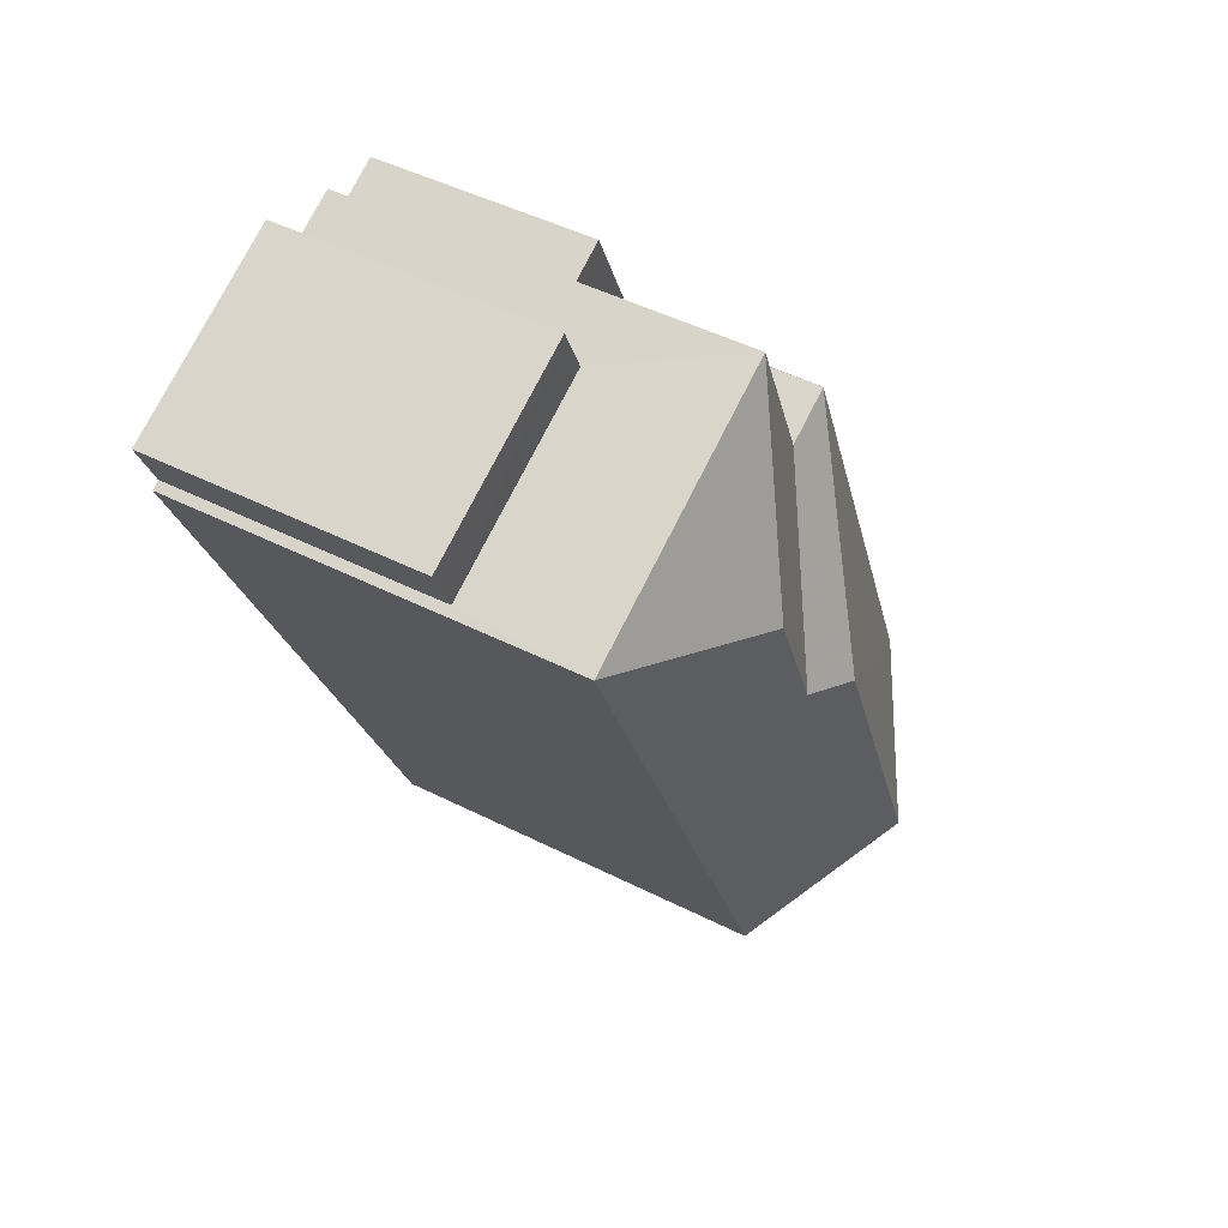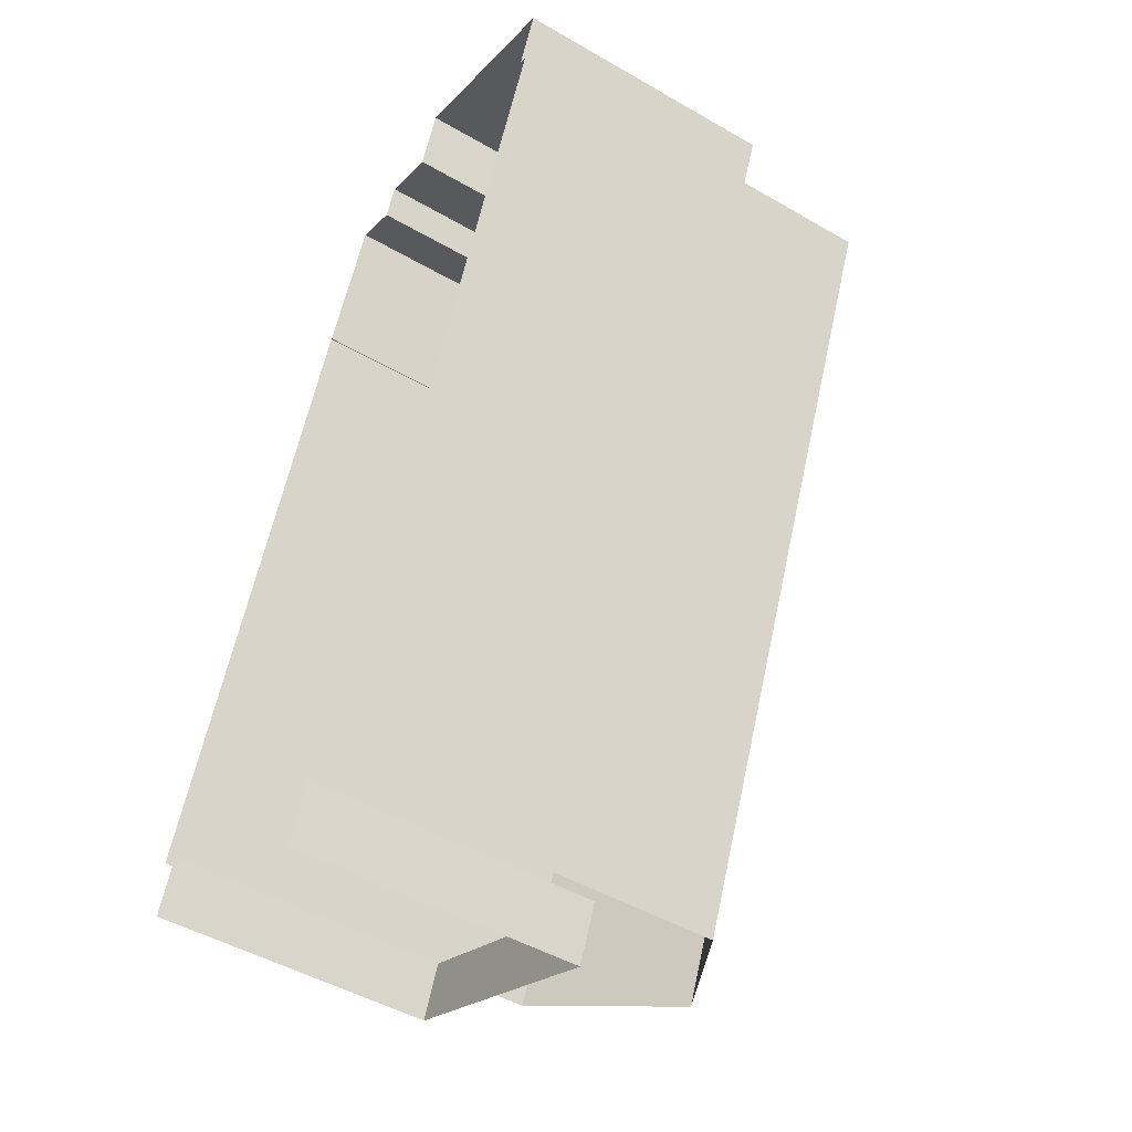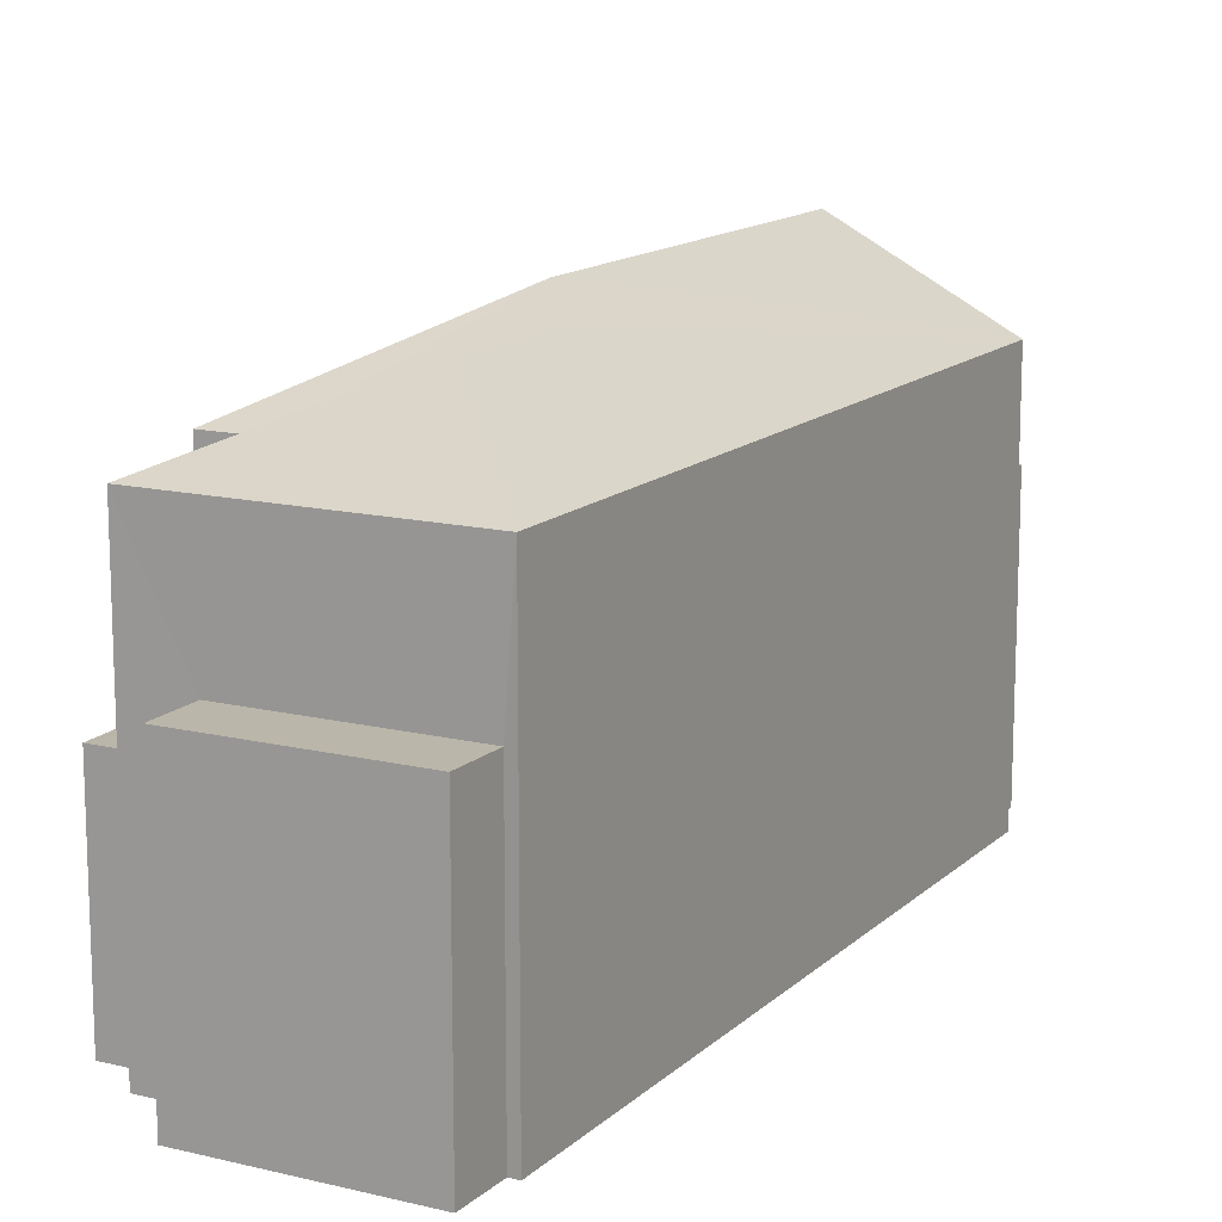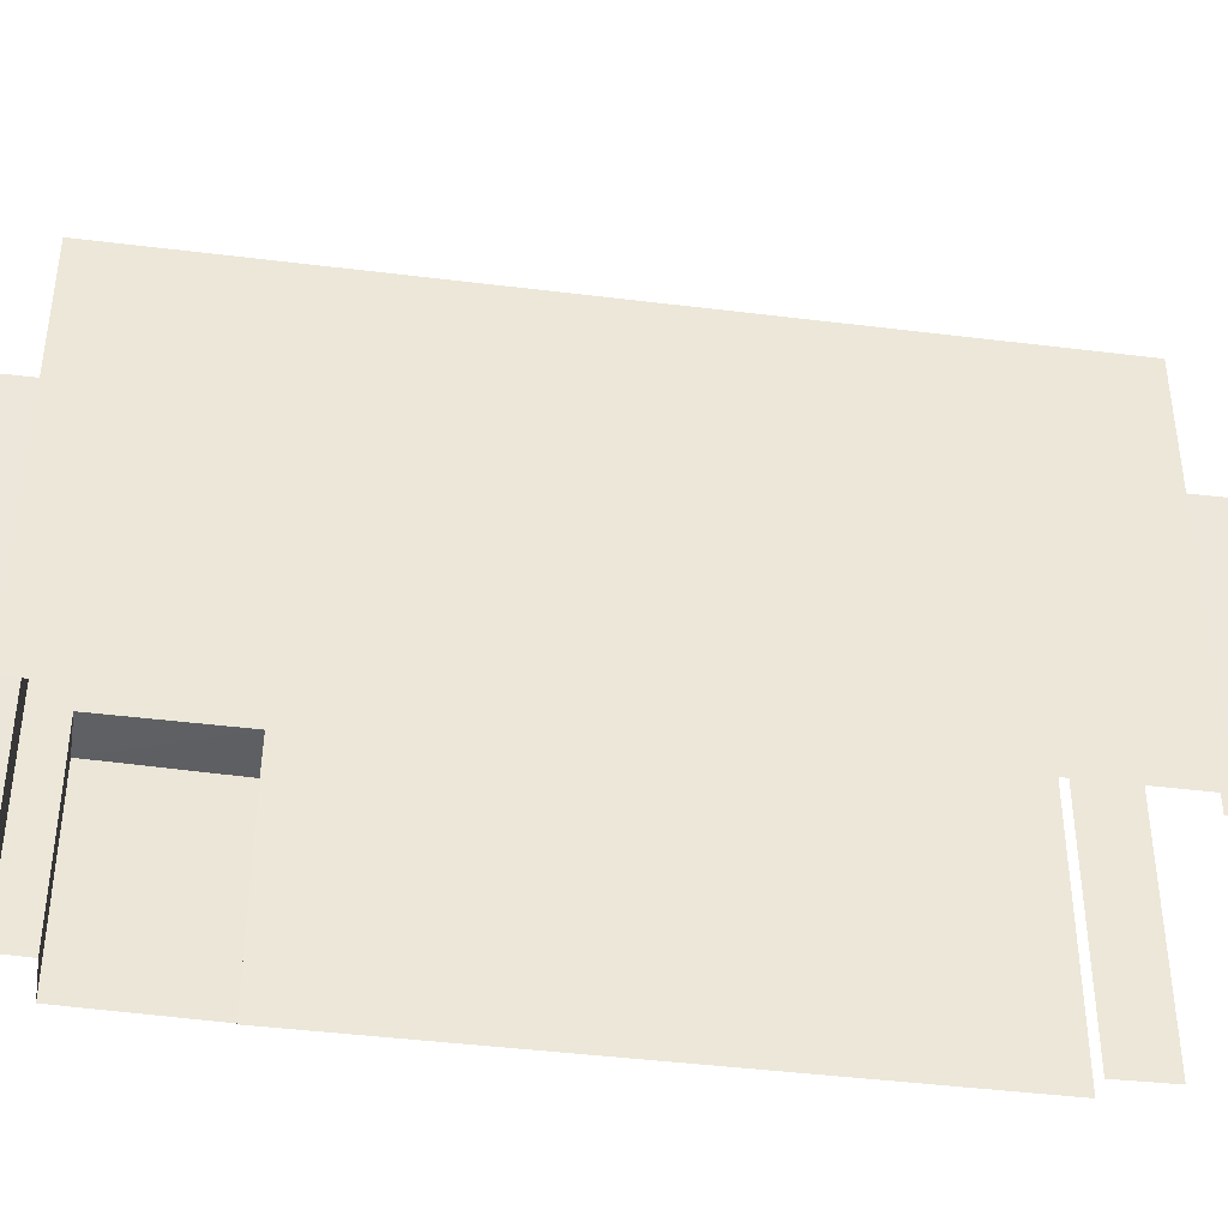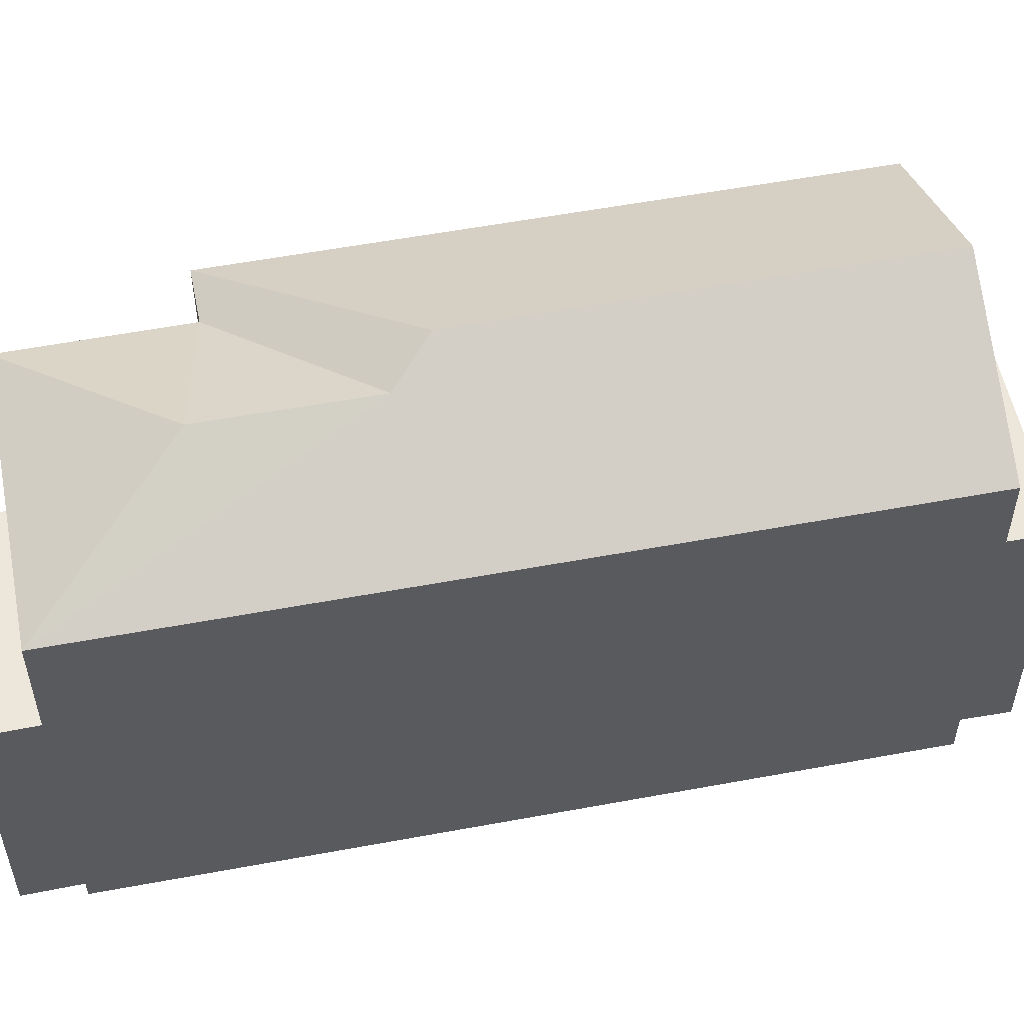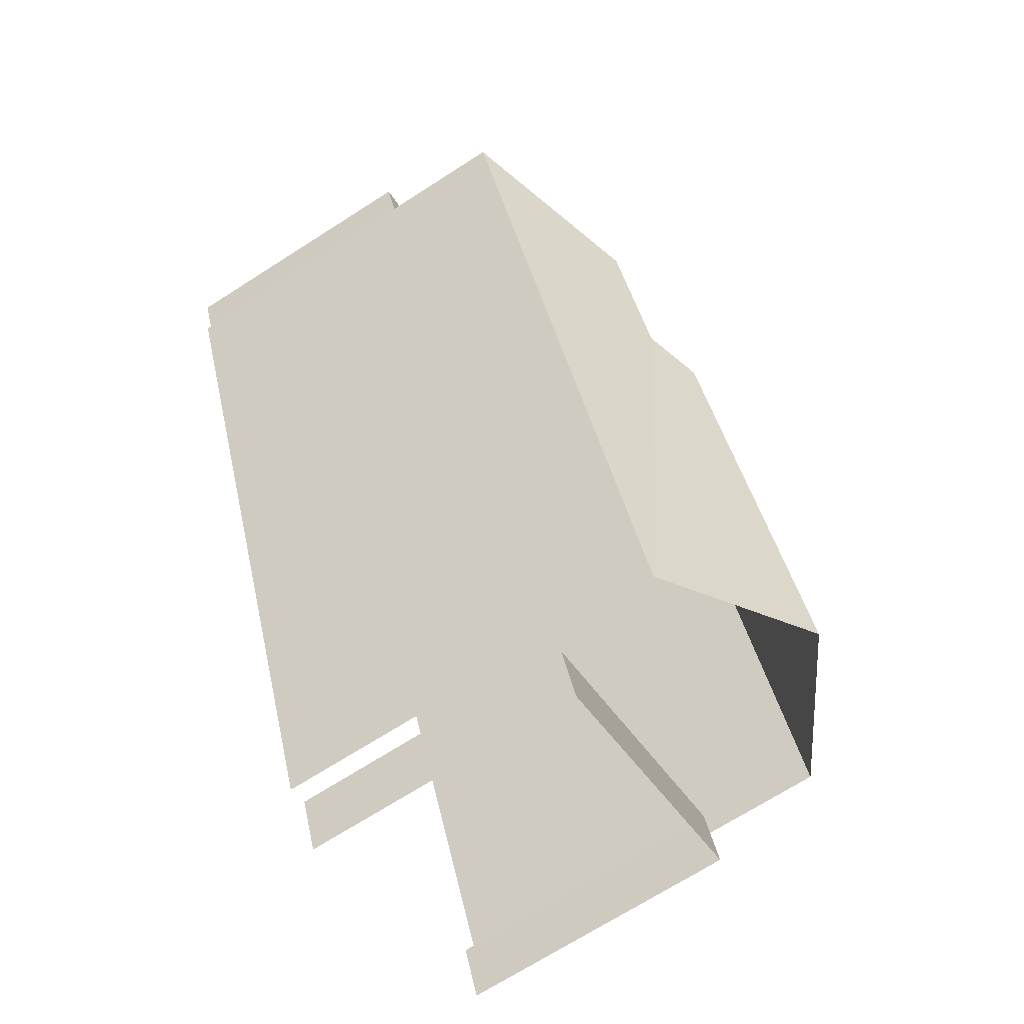
<metadata>
{"format":"obj","ext":"obj","renderer":"f3d","projection":"perspective","resolution":1024,"background":"white","views":[{"elev":48.7,"azim":-60.8,"up":"+Y"},{"elev":-48.1,"azim":-123.0,"up":"+Y"},{"elev":13.9,"azim":-128.8,"up":"+Z"},{"elev":-42.0,"azim":-75.8,"up":"+Z"},{"elev":55.0,"azim":-78.4,"up":"+Z"},{"elev":-70.2,"azim":-57.4,"up":"+Y"}]}
</metadata>
<code>
v -2.25e+05 -1.281e+05 12.83
v -2.25e+05 -1.281e+05 12.83
v -2.25e+05 -1.281e+05 12.83
v -2.25e+05 -1.281e+05 12.83
v -2.25e+05 -1.281e+05 12.83
v -2.25e+05 -1.281e+05 12.83
v -2.25e+05 -1.281e+05 12.83
v -2.25e+05 -1.281e+05 12.83
v -2.25e+05 -1.281e+05 12.83
v -2.25e+05 -1.281e+05 12.83
v -2.25e+05 -1.281e+05 12.83
v -2.25e+05 -1.281e+05 12.83
v -2.25e+05 -1.281e+05 12.83
v -2.25e+05 -1.281e+05 12.83
v -2.25e+05 -1.281e+05 12.83
v -2.25e+05 -1.281e+05 12.83
v -2.25e+05 -1.281e+05 16.28
v -2.25e+05 -1.281e+05 16.28
v -2.25e+05 -1.281e+05 16.28
v -2.25e+05 -1.281e+05 16.28
v -2.25e+05 -1.281e+05 20.62
v -2.25e+05 -1.281e+05 20.62
v -2.25e+05 -1.281e+05 19.17
v -2.25e+05 -1.281e+05 20.28
v -2.25e+05 -1.281e+05 19.17
v -2.25e+05 -1.281e+05 20.28
v -2.25e+05 -1.281e+05 19.17
v -2.25e+05 -1.281e+05 19.17
v -2.25e+05 -1.281e+05 19.17
v -2.25e+05 -1.281e+05 19.17
v -2.25e+05 -1.281e+05 17.39
v -2.25e+05 -1.281e+05 17.39
v -2.25e+05 -1.281e+05 17.39
v -2.25e+05 -1.281e+05 17.39
v -2.25e+05 -1.281e+05 17.12
v -2.25e+05 -1.281e+05 17.12
v -2.25e+05 -1.281e+05 17.12
v -2.25e+05 -1.281e+05 17.12
f 1 2 3
f 4 5 6
f 7 6 8
f 9 10 8
f 3 9 1
f 11 1 12
f 13 14 15
f 6 5 13
f 1 16 12
f 16 13 15
f 6 9 8
f 6 1 9
f 6 13 16
f 6 16 1
f 13 5 31
f 12 16 34
f 21 34 31
f 23 12 34
f 31 5 27
f 23 34 21
f 21 31 27
f 33 15 14
f 33 32 15
f 17 18 19
f 20 17 19
f 21 22 23
f 23 24 25
f 25 24 26
f 22 24 23
f 22 27 28
f 22 21 27
f 29 30 26
f 24 29 26
f 26 30 25
f 31 32 33
f 31 34 32
f 35 36 37
f 35 38 36
f 22 29 24
f 22 28 29
f 8 19 7
f 8 20 19
f 35 37 2
f 1 35 2
f 1 11 35
f 11 25 35
f 9 38 10
f 38 25 30
f 35 25 38
f 10 38 30
f 4 18 28
f 28 18 29
f 4 6 18
f 29 18 17
f 36 3 2
f 37 36 2
f 8 10 20
f 10 30 20
f 20 29 17
f 20 30 29
f 23 11 12
f 23 25 11
f 4 27 5
f 4 28 27
f 13 33 14
f 13 31 33
f 16 15 32
f 34 16 32
f 38 3 36
f 38 9 3
f 6 7 19
f 18 6 19

</code>
